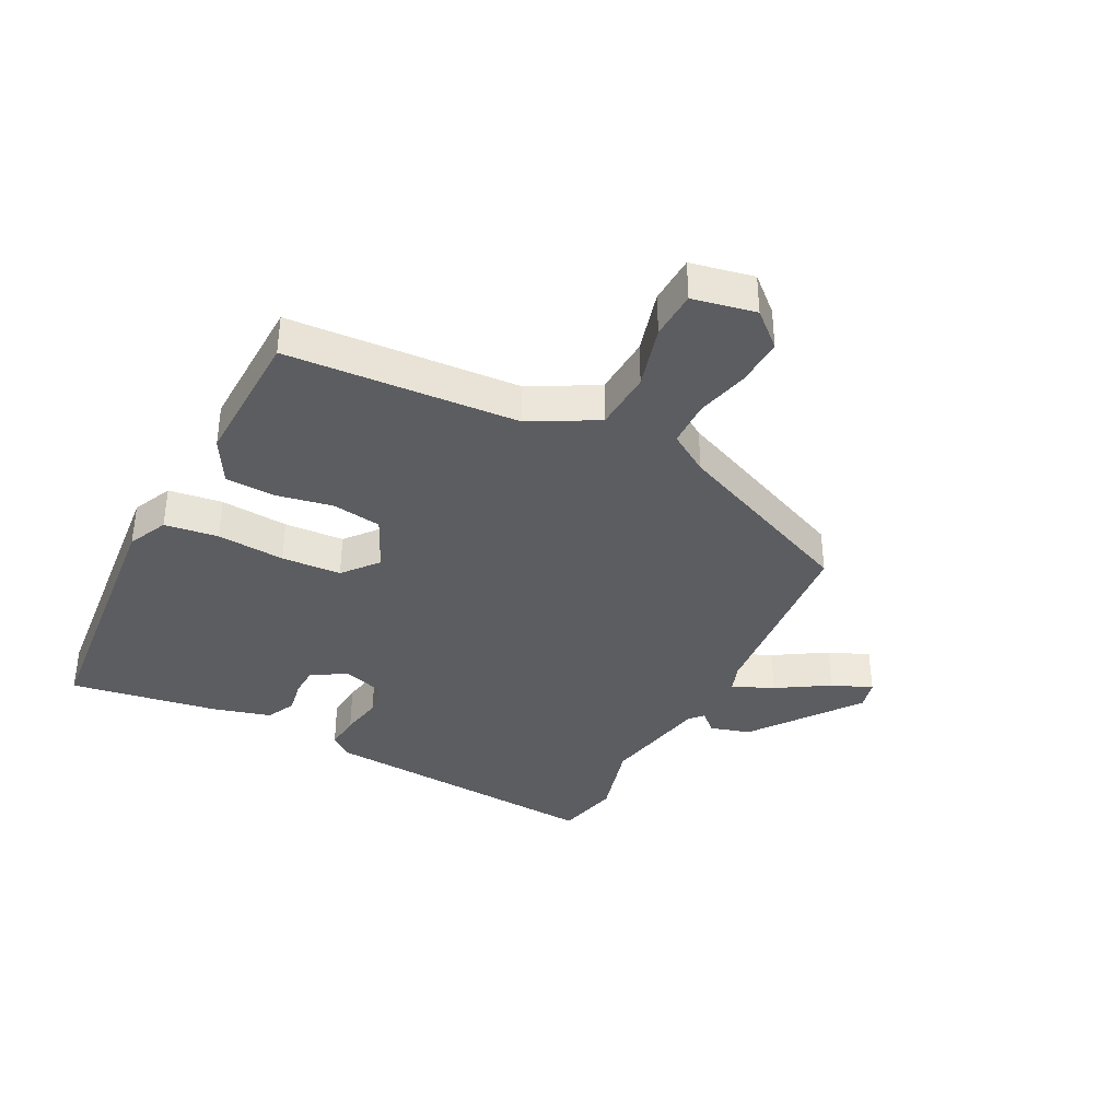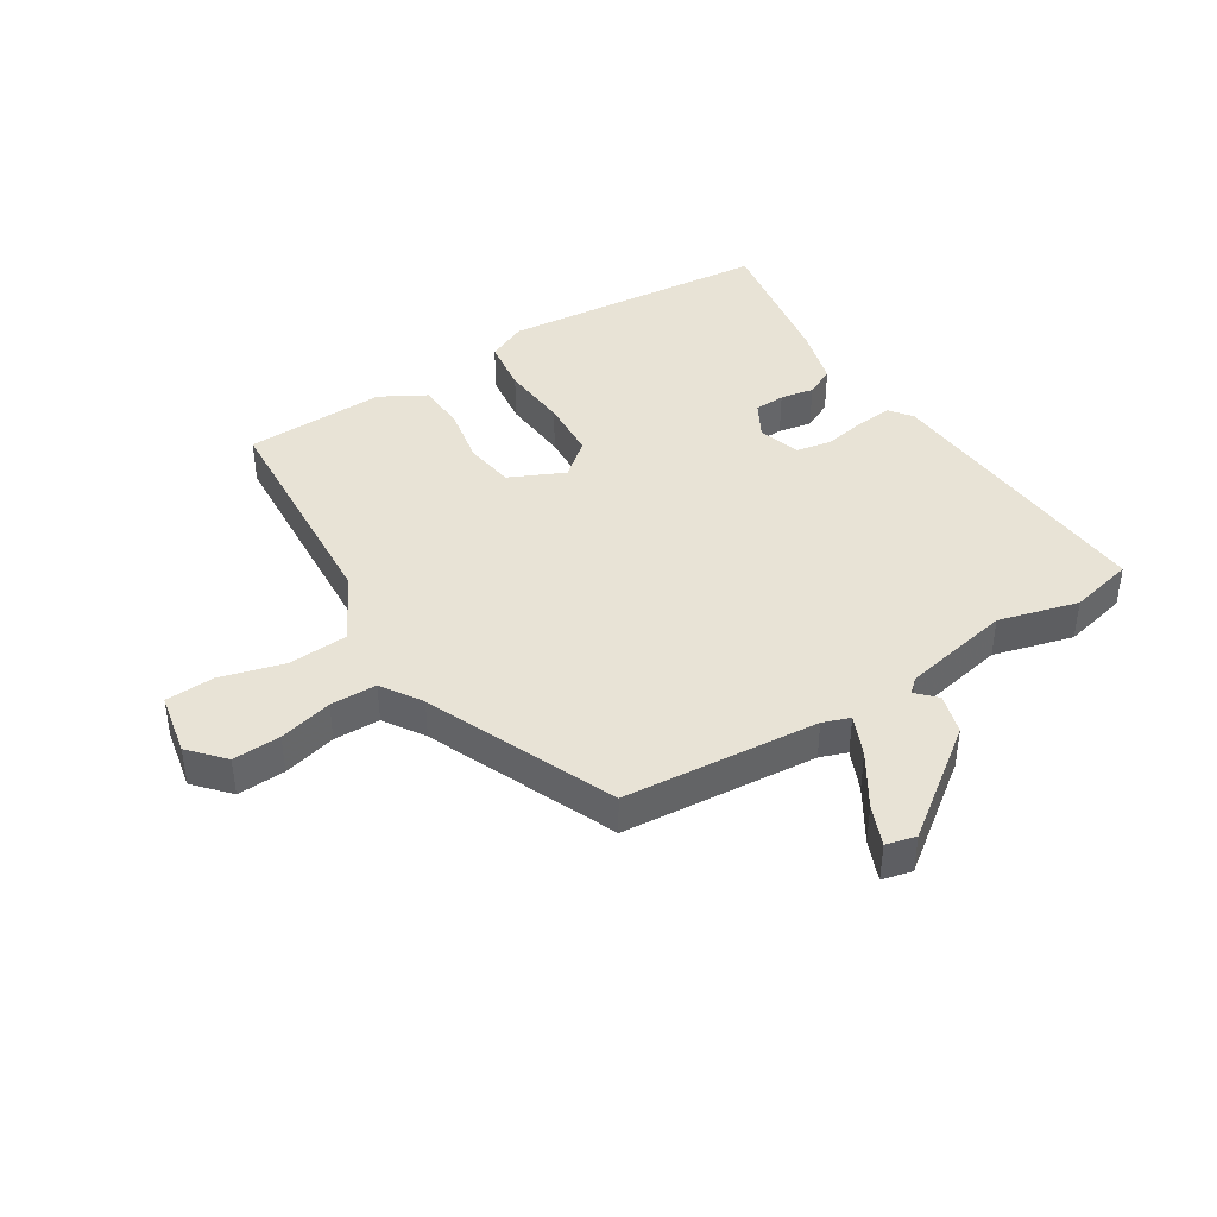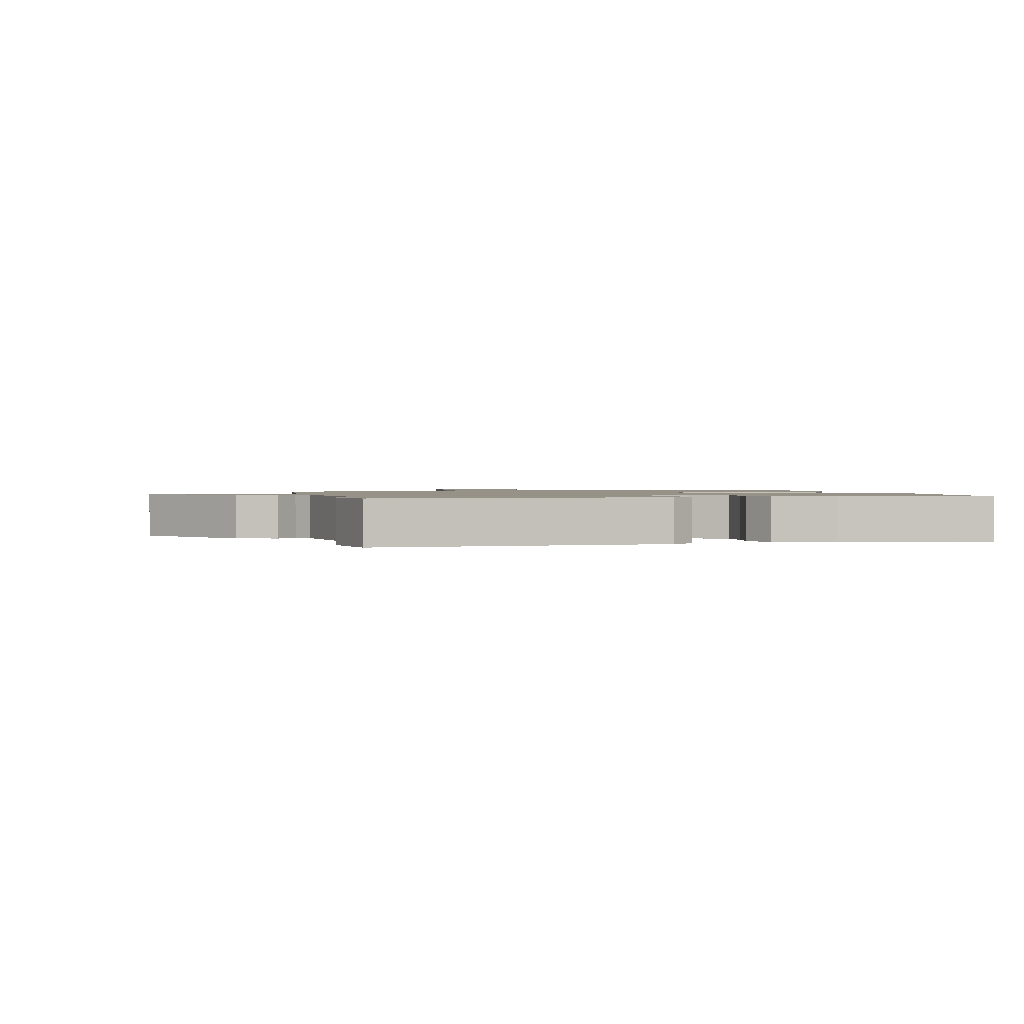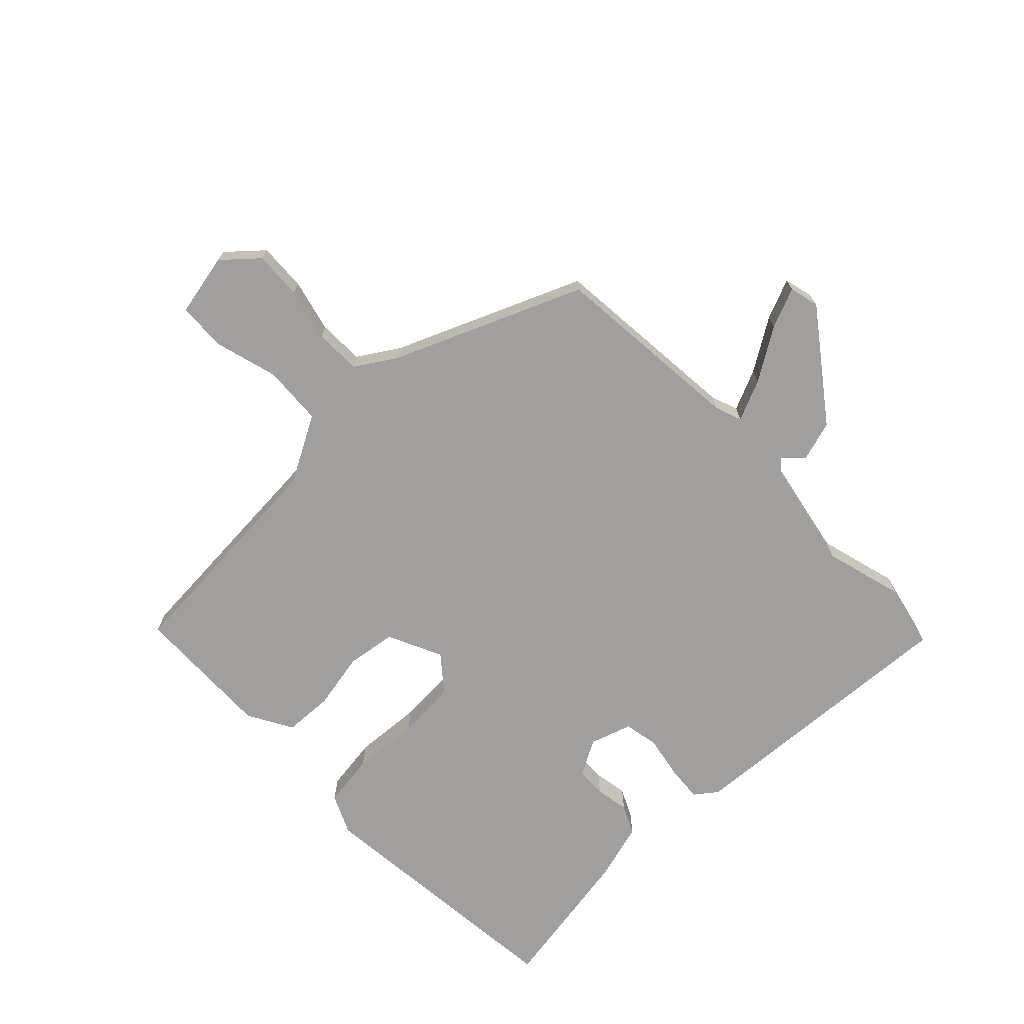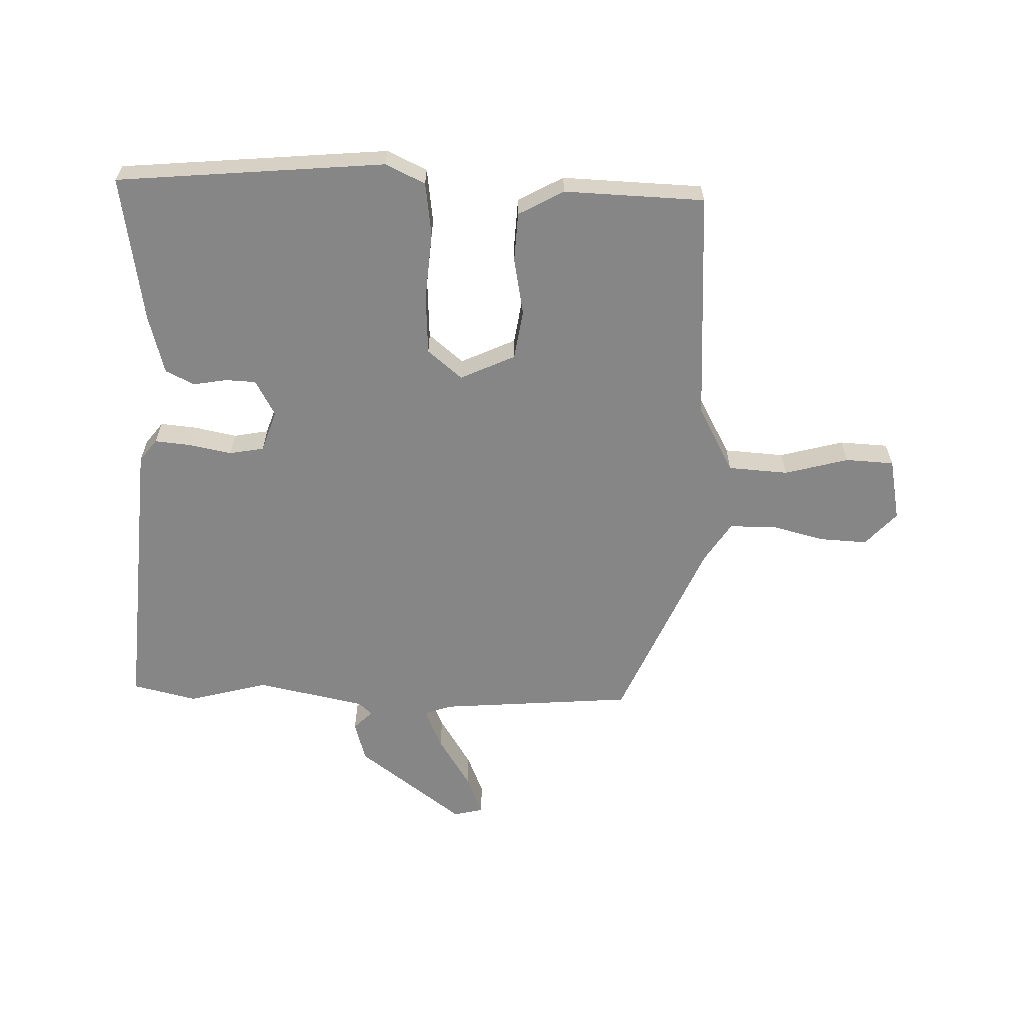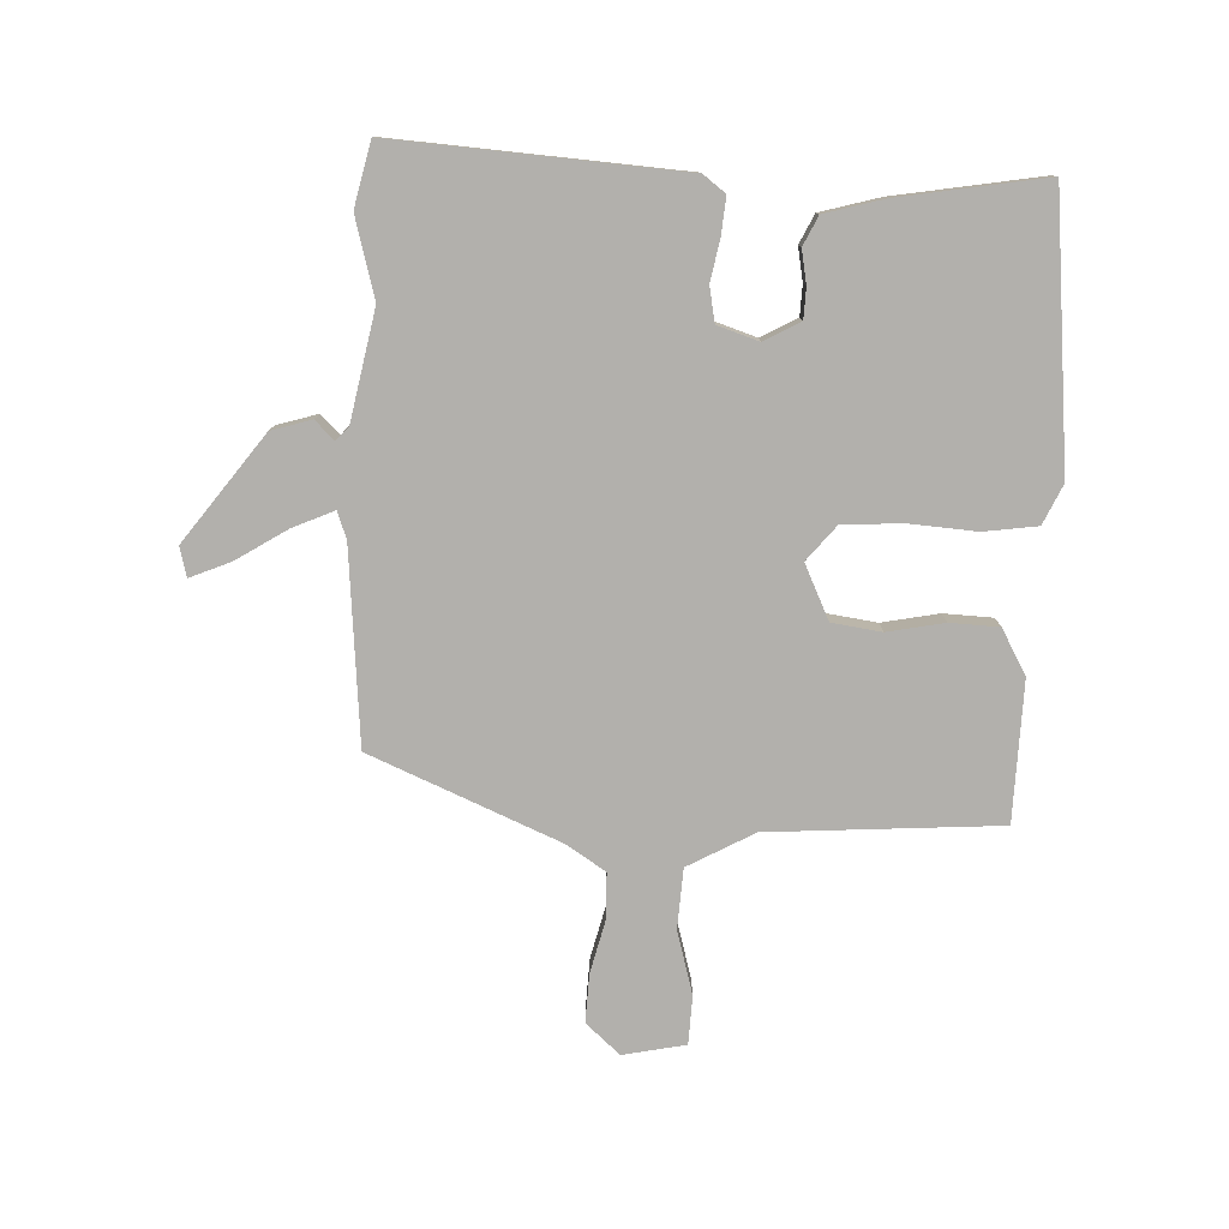
<metadata>
{"format":"obj","ext":"obj","renderer":"f3d","projection":"perspective","resolution":1024,"background":"white","views":[{"elev":-37.1,"azim":61.6,"up":"+Y"},{"elev":41.7,"azim":146.6,"up":"+Y"},{"elev":1.2,"azim":-103.9,"up":"+Y"},{"elev":-71.4,"azim":133.0,"up":"+Y"},{"elev":-62.0,"azim":-3.2,"up":"+Y"},{"elev":-78.6,"azim":-93.4,"up":"+Y"}]}
</metadata>
<code>
v 0.376 0.07 -0.473
v 0.056 0.07 -0.507
v 0.012 0.07 -0.524
v 0.043 0.07 -0.591
v 0.098 0.07 -0.675
v 0.127 0.07 -0.741
v 0.078 0.07 -0.754
v -0.099 0.07 -0.628
v -0.12 0.07 -0.562
v -0.09 0.07 -0.53
v -0.113 0.07 -0.51
v -0.293 0.07 -0.478
v -0.423 0.07 -0.516
v -0.529 0.07 -0.494
v -0.506 0.07 -0.02
v -0.479 0.07 0.017
v -0.419 0.07 0.013
v -0.349 0.07 0.001
v -0.292 0.07 0.013
v -0.271 0.07 0.082
v -0.305 0.07 0.14
v -0.355 0.07 0.141
v -0.41 0.07 0.13
v -0.458 0.07 0.152
v -0.487 0.07 0.249
v -0.532 0.07 0.49
v -0.092 0.07 0.541
v -0.026 0.07 0.512
v -0.012 0.07 0.424
v -0.018 0.07 0.312
v -0.01 0.07 0.214
v 0.048 0.07 0.168
v 0.137 0.07 0.212
v 0.147 0.07 0.294
v 0.127 0.07 0.387
v 0.129 0.07 0.468
v 0.202 0.07 0.511
v 0.433 0.07 0.509
v 0.466 0.07 0.129
v 0.528 0.07 0.021
v 0.627 0.07 0.017
v 0.731 0.07 0.048
v 0.811 0.07 0.046
v 0.834 0.07 -0.057
v 0.785 0.07 -0.114
v 0.706 0.07 -0.112
v 0.618 0.07 -0.092
v 0.542 0.07 -0.095
v 0.501 0.07 -0.162
v 0.376 0 -0.473
v 0.056 0 -0.507
v 0.012 0 -0.524
v 0.043 0 -0.591
v 0.098 0 -0.675
v 0.127 0 -0.741
v 0.078 0 -0.754
v -0.099 0 -0.628
v -0.12 0 -0.562
v -0.09 0 -0.53
v -0.113 0 -0.51
v -0.293 0 -0.478
v -0.423 0 -0.516
v -0.529 0 -0.494
v -0.506 0 -0.02
v -0.479 0 0.017
v -0.419 0 0.013
v -0.349 0 0.001
v -0.292 0 0.013
v -0.271 0 0.082
v -0.305 0 0.14
v -0.355 0 0.141
v -0.41 0 0.13
v -0.458 0 0.152
v -0.487 0 0.249
v -0.532 0 0.49
v -0.092 0 0.541
v -0.026 0 0.512
v -0.012 0 0.424
v -0.018 0 0.312
v -0.01 0 0.214
v 0.048 0 0.168
v 0.137 0 0.212
v 0.147 0 0.294
v 0.127 0 0.387
v 0.129 0 0.468
v 0.202 0 0.511
v 0.433 0 0.509
v 0.466 0 0.129
v 0.528 0 0.021
v 0.627 0 0.017
v 0.731 0 0.048
v 0.811 0 0.046
v 0.834 0 -0.057
v 0.785 0 -0.114
v 0.706 0 -0.112
v 0.618 0 -0.092
v 0.542 0 -0.095
v 0.501 0 -0.162
f 45 46 47
f 44 45 47
f 43 44 47
f 42 43 47
f 41 42 47
f 40 41 47 48
f 39 40 48 49
f 37 38 39
f 36 37 39
f 35 36 39
f 34 35 39
f 49 1 2
f 39 49 2
f 34 39 2
f 33 34 2
f 28 29 30
f 27 28 30
f 26 27 30
f 25 26 30
f 24 25 30
f 23 24 30
f 22 23 30
f 21 22 30 31
f 20 21 31 32
f 16 17 18
f 15 16 18
f 14 15 18
f 13 14 18
f 12 13 18
f 11 12 18 19
f 19 20 32
f 11 19 32
f 10 11 32
f 8 9 10
f 7 8 10
f 6 7 10
f 5 6 10
f 4 5 10
f 33 2 3
f 32 33 3
f 10 32 3
f 3 4 10
f 96 95 94
f 96 94 93
f 96 93 92
f 96 92 91
f 96 91 90
f 97 96 90 89
f 98 97 89 88
f 88 87 86
f 88 86 85
f 88 85 84
f 88 84 83
f 51 50 98
f 51 98 88
f 51 88 83
f 51 83 82
f 79 78 77
f 79 77 76
f 79 76 75
f 79 75 74
f 79 74 73
f 79 73 72
f 79 72 71
f 80 79 71 70
f 81 80 70 69
f 67 66 65
f 67 65 64
f 67 64 63
f 67 63 62
f 67 62 61
f 68 67 61 60
f 81 69 68
f 81 68 60
f 81 60 59
f 59 58 57
f 59 57 56
f 59 56 55
f 59 55 54
f 59 54 53
f 52 51 82
f 52 82 81
f 52 81 59
f 59 53 52
f 1 50 51 2
f 2 51 52 3
f 3 52 53 4
f 4 53 54 5
f 5 54 55 6
f 6 55 56 7
f 7 56 57 8
f 8 57 58 9
f 9 58 59 10
f 10 59 60 11
f 11 60 61 12
f 12 61 62 13
f 13 62 63 14
f 14 63 64 15
f 15 64 65 16
f 16 65 66 17
f 17 66 67 18
f 18 67 68 19
f 19 68 69 20
f 20 69 70 21
f 21 70 71 22
f 22 71 72 23
f 23 72 73 24
f 24 73 74 25
f 25 74 75 26
f 26 75 76 27
f 27 76 77 28
f 28 77 78 29
f 29 78 79 30
f 30 79 80 31
f 31 80 81 32
f 32 81 82 33
f 33 82 83 34
f 34 83 84 35
f 35 84 85 36
f 36 85 86 37
f 37 86 87 38
f 38 87 88 39
f 39 88 89 40
f 40 89 90 41
f 41 90 91 42
f 42 91 92 43
f 43 92 93 44
f 44 93 94 45
f 45 94 95 46
f 46 95 96 47
f 47 96 97 48
f 48 97 98 49
f 49 98 50 1

</code>
